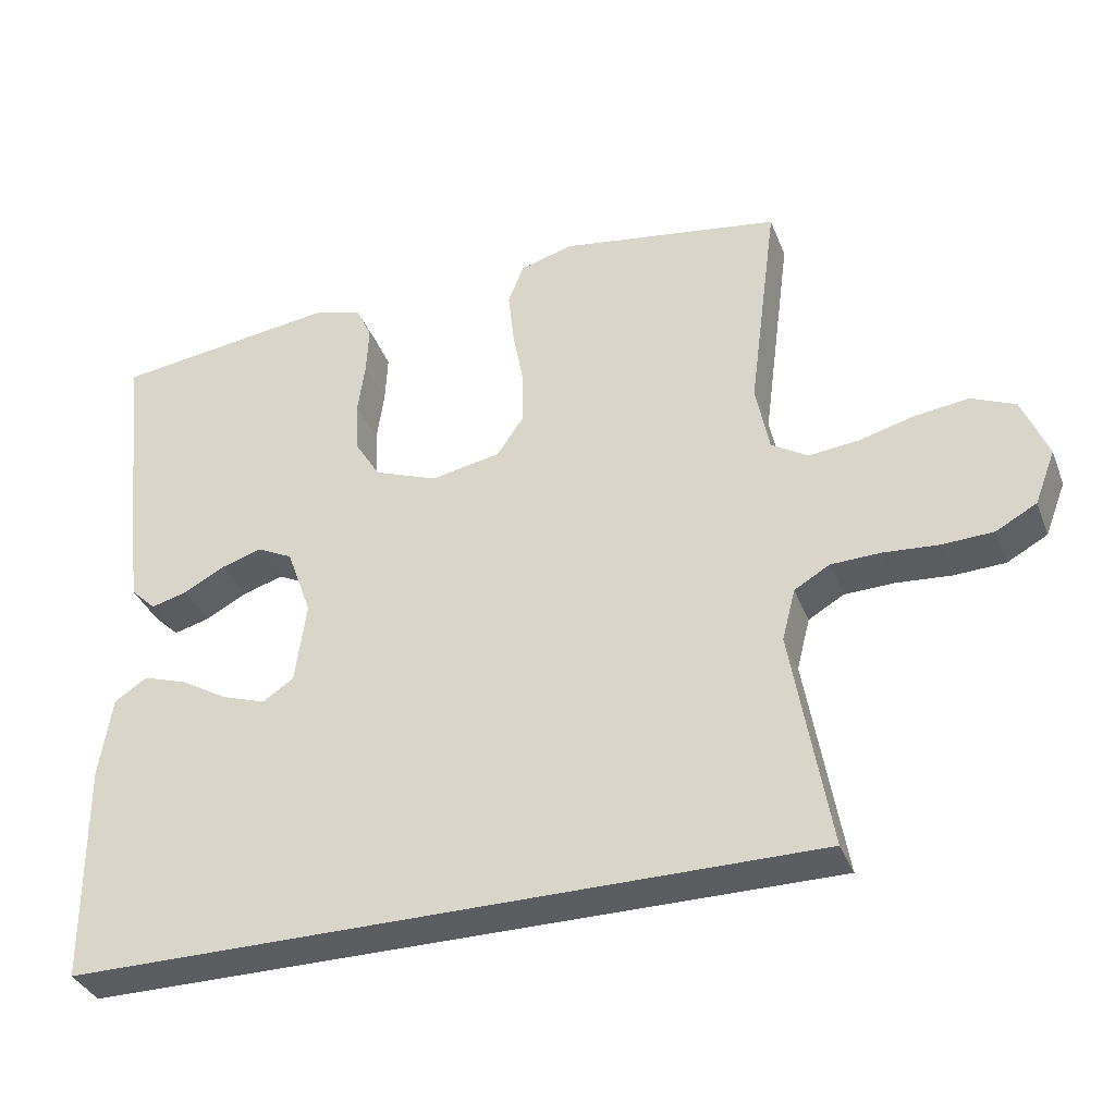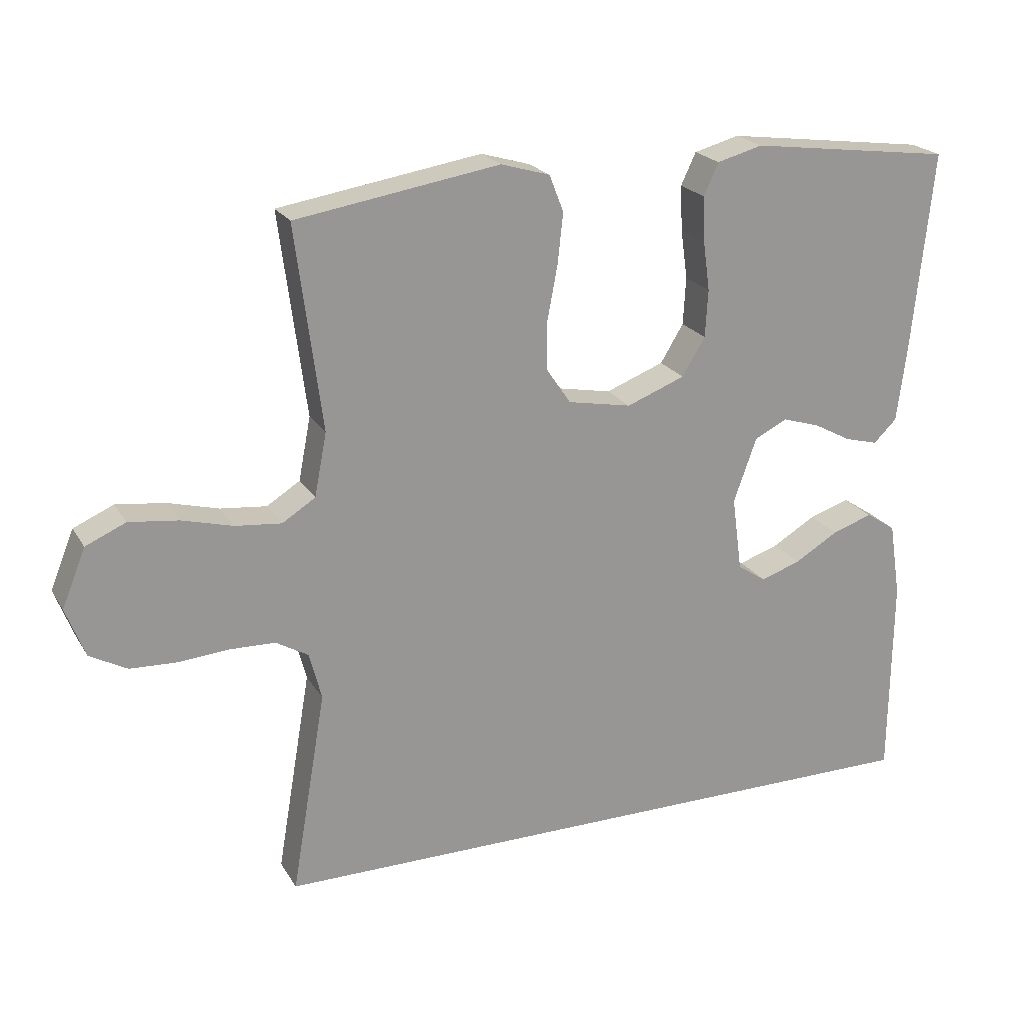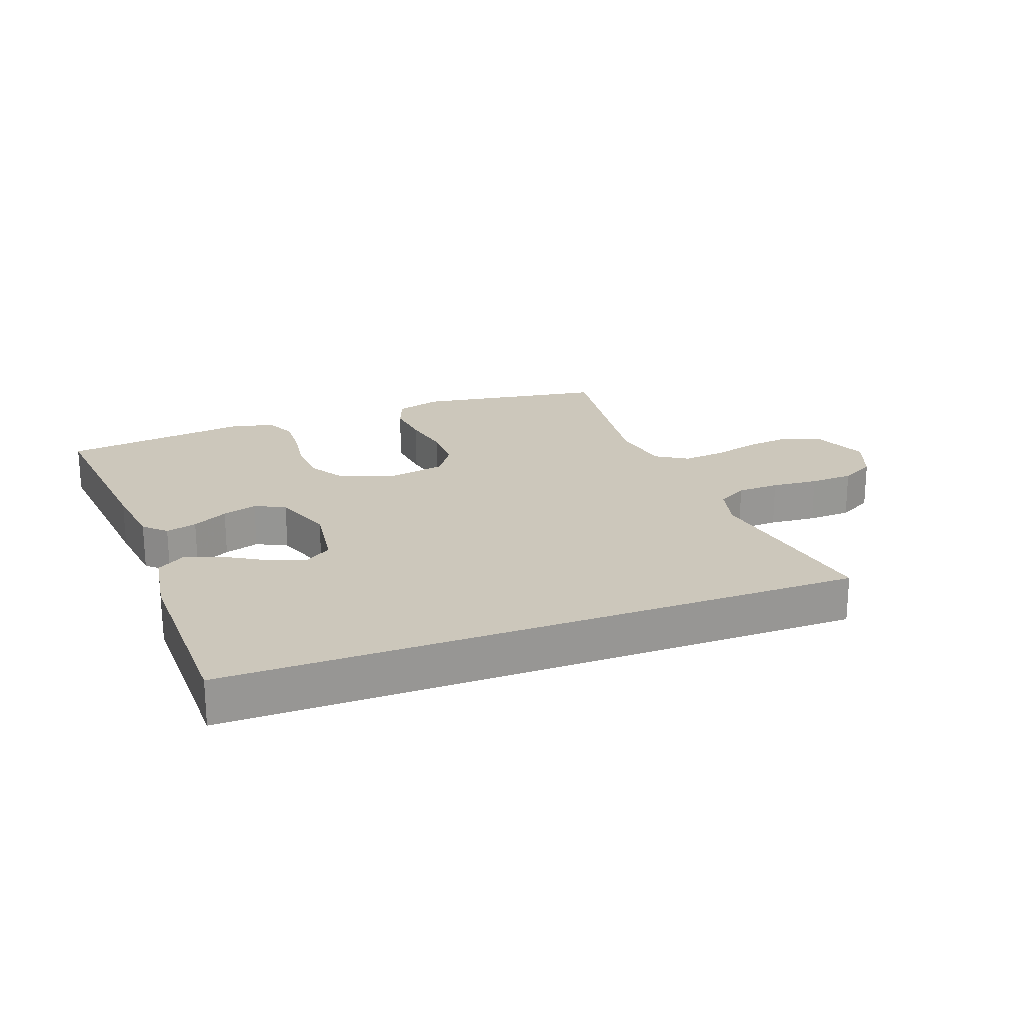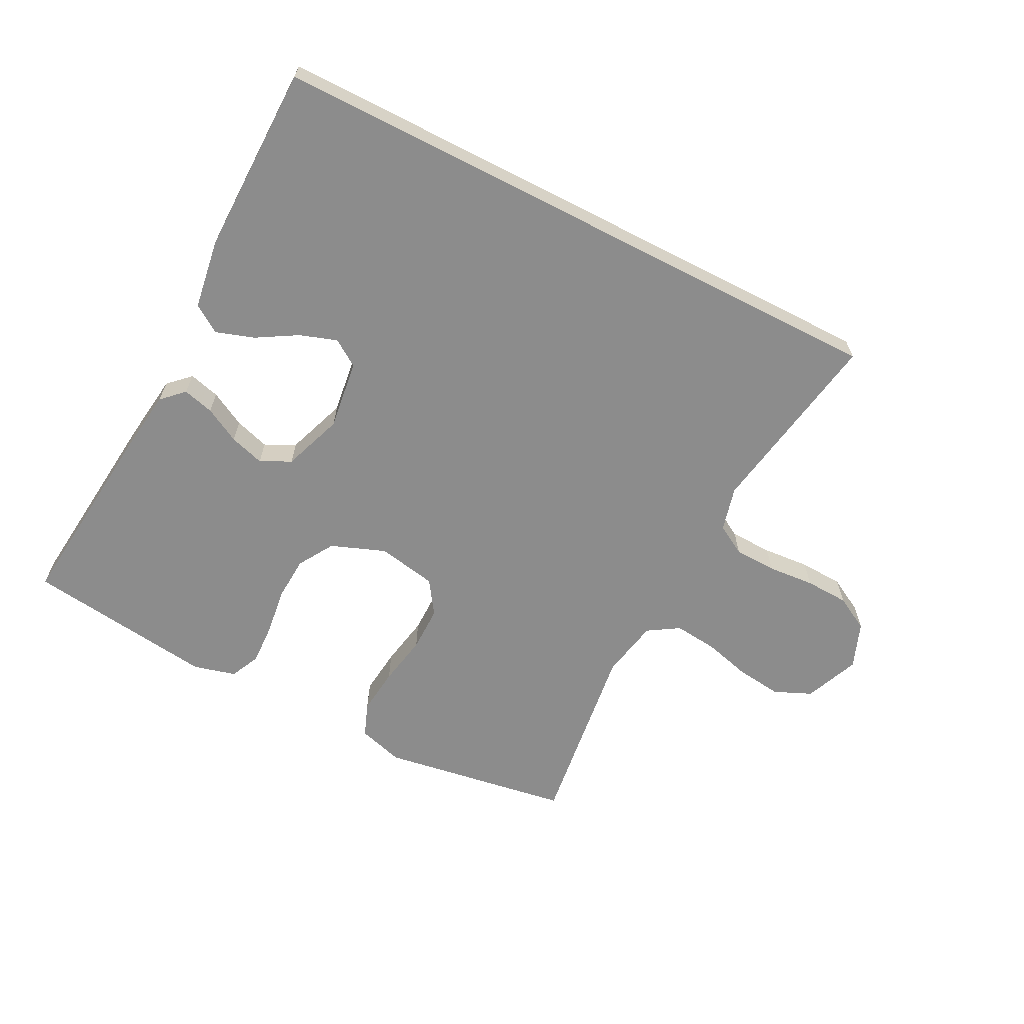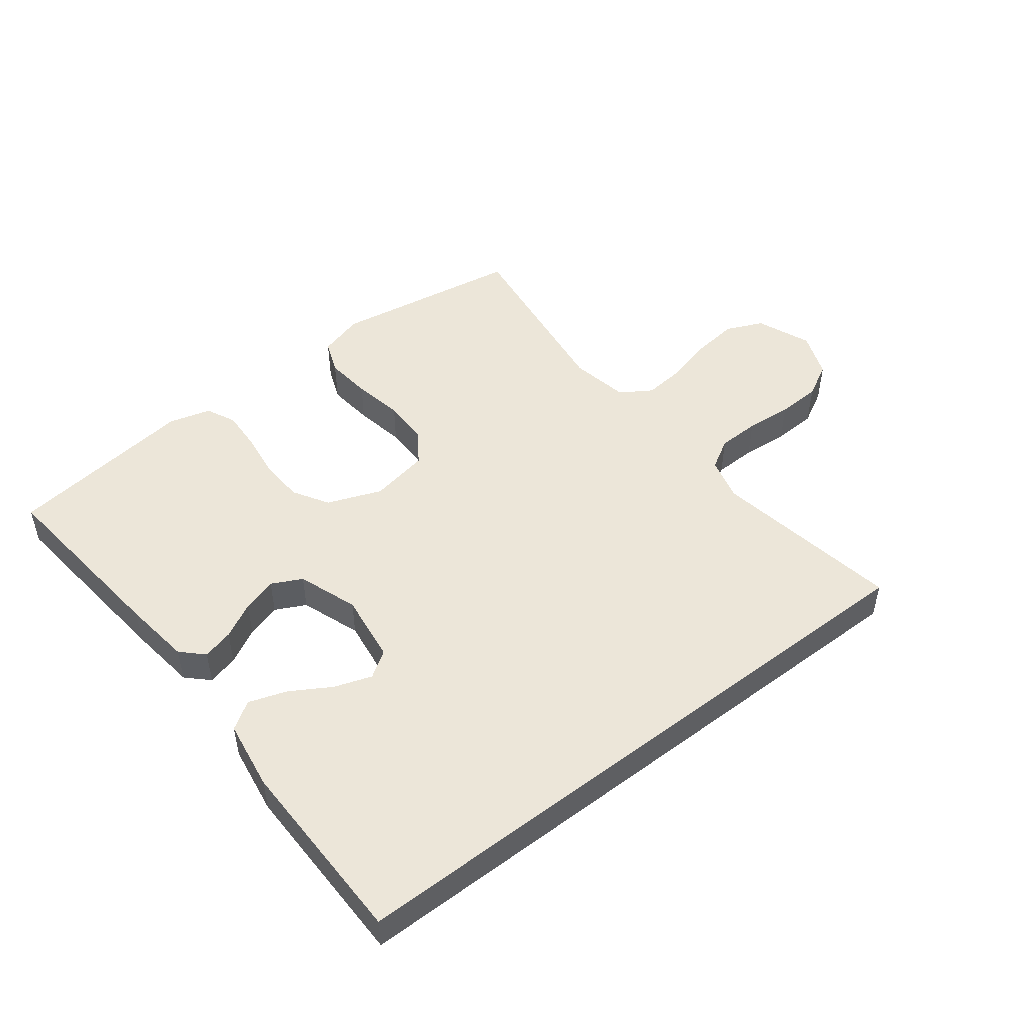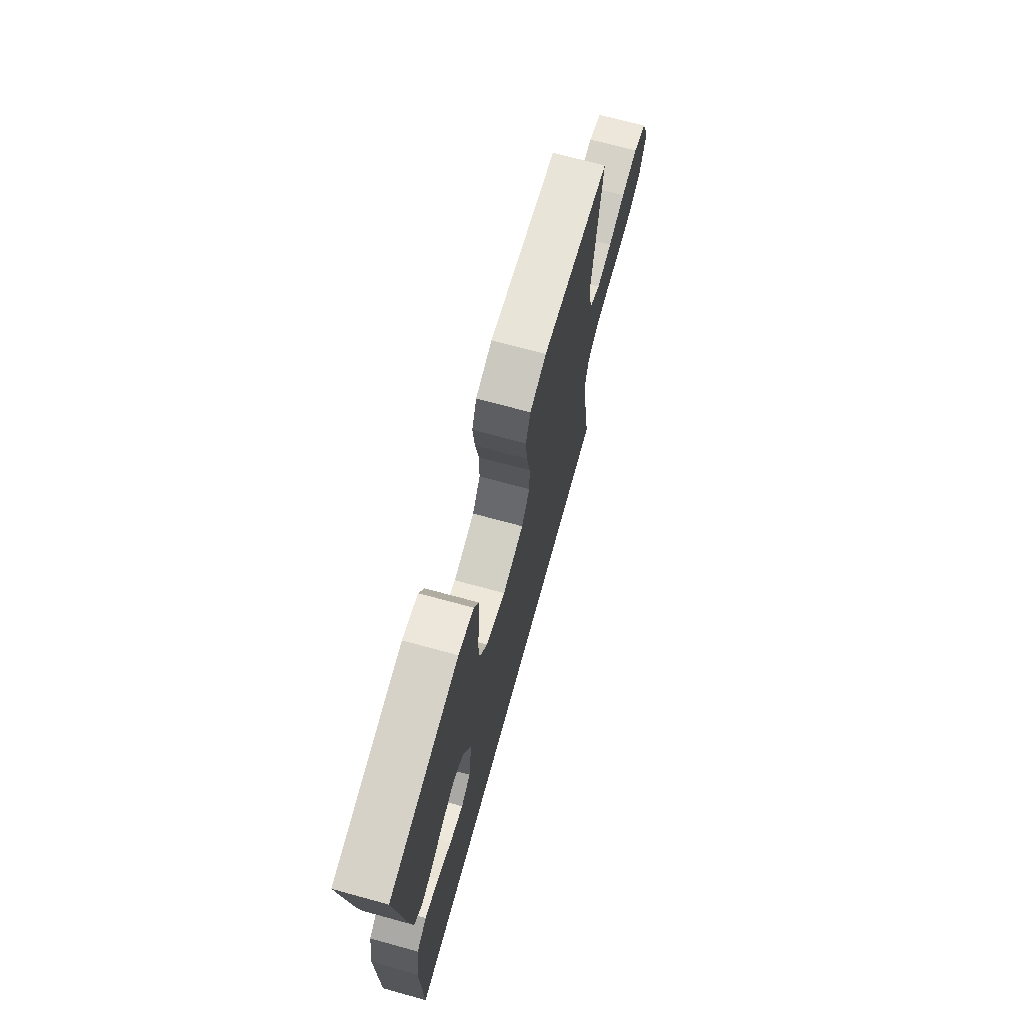
<metadata>
{"format":"obj","ext":"obj","renderer":"f3d","projection":"perspective","resolution":1024,"background":"white","views":[{"elev":-35.7,"azim":-160.2,"up":"+Z"},{"elev":21.7,"azim":-23.1,"up":"+Z"},{"elev":21.6,"azim":159.6,"up":"+Y"},{"elev":-64.2,"azim":152.8,"up":"+Y"},{"elev":49.1,"azim":142.4,"up":"+Y"},{"elev":70.3,"azim":105.3,"up":"+Z"}]}
</metadata>
<code>
v -0.53 0.07 -0.5
v -0.479 0.07 -0.2
v -0.497 0.07 -0.13
v -0.545 0.07 -0.102
v -0.612 0.07 -0.1
v -0.686 0.07 -0.106
v -0.755 0.07 -0.103
v -0.81 0.07 -0.073
v -0.838 0.07 0
v -0.803 0.07 0.086
v -0.744 0.07 0.112
v -0.671 0.07 0.103
v -0.596 0.07 0.083
v -0.528 0.07 0.076
v -0.479 0.07 0.107
v -0.461 0.07 0.2
v -0.5 0.07 0.5
v -0.2 0.07 0.548
v -0.128 0.07 0.527
v -0.107 0.07 0.473
v -0.115 0.07 0.399
v -0.13 0.07 0.319
v -0.13 0.07 0.247
v -0.094 0.07 0.194
v 0 0.07 0.176
v 0.086 0.07 0.209
v 0.12 0.07 0.265
v 0.124 0.07 0.335
v 0.114 0.07 0.408
v 0.111 0.07 0.474
v 0.133 0.07 0.521
v 0.2 0.07 0.539
v 0.5 0.07 0.5
v 0.469 0.07 0.2
v 0.455 0.07 0.092
v 0.421 0.07 0.059
v 0.372 0.07 0.072
v 0.316 0.07 0.102
v 0.261 0.07 0.119
v 0.213 0.07 0.095
v 0.179 0.07 0
v 0.194 0.07 -0.11
v 0.236 0.07 -0.138
v 0.295 0.07 -0.118
v 0.359 0.07 -0.08
v 0.419 0.07 -0.06
v 0.463 0.07 -0.089
v 0.48 0.07 -0.2
v 0.477 0.07 -0.5
v -0.53 0 -0.5
v -0.479 0 -0.2
v -0.497 0 -0.13
v -0.545 0 -0.102
v -0.612 0 -0.1
v -0.686 0 -0.106
v -0.755 0 -0.103
v -0.81 0 -0.073
v -0.838 0 0
v -0.803 0 0.086
v -0.744 0 0.112
v -0.671 0 0.103
v -0.596 0 0.083
v -0.528 0 0.076
v -0.479 0 0.107
v -0.461 0 0.2
v -0.5 0 0.5
v -0.2 0 0.548
v -0.128 0 0.527
v -0.107 0 0.473
v -0.115 0 0.399
v -0.13 0 0.319
v -0.13 0 0.247
v -0.094 0 0.194
v 0 0 0.176
v 0.086 0 0.209
v 0.12 0 0.265
v 0.124 0 0.335
v 0.114 0 0.408
v 0.111 0 0.474
v 0.133 0 0.521
v 0.2 0 0.539
v 0.5 0 0.5
v 0.469 0 0.2
v 0.455 0 0.092
v 0.421 0 0.059
v 0.372 0 0.072
v 0.316 0 0.102
v 0.261 0 0.119
v 0.213 0 0.095
v 0.179 0 0
v 0.194 0 -0.11
v 0.236 0 -0.138
v 0.295 0 -0.118
v 0.359 0 -0.08
v 0.419 0 -0.06
v 0.463 0 -0.089
v 0.48 0 -0.2
v 0.477 0 -0.5
f 48 49 1 2
f 44 45 46 47
f 43 44 47 48
f 35 36 37 38
f 35 38 39
f 34 35 39
f 33 34 39
f 32 33 39 40
f 28 29 30 31
f 28 31 32 40
f 19 20 21 22
f 17 18 19 22
f 16 17 22 23
f 15 16 23 24
f 10 11 12 13
f 10 13 14
f 9 10 14
f 8 9 14
f 5 6 7 8
f 4 5 8 14
f 3 4 14 15
f 43 48 2 3
f 27 28 40 41
f 26 27 41 42
f 25 26 42
f 24 25 42
f 15 24 42
f 3 15 42 43
f 51 50 98 97
f 96 95 94 93
f 97 96 93 92
f 87 86 85 84
f 88 87 84
f 88 84 83
f 88 83 82
f 89 88 82 81
f 80 79 78 77
f 89 81 80 77
f 71 70 69 68
f 71 68 67 66
f 72 71 66 65
f 73 72 65 64
f 62 61 60 59
f 63 62 59
f 63 59 58
f 63 58 57
f 57 56 55 54
f 63 57 54 53
f 64 63 53 52
f 52 51 97 92
f 90 89 77 76
f 91 90 76 75
f 91 75 74
f 91 74 73
f 91 73 64
f 92 91 64 52
f 1 50 51 2
f 2 51 52 3
f 3 52 53 4
f 4 53 54 5
f 5 54 55 6
f 6 55 56 7
f 7 56 57 8
f 8 57 58 9
f 9 58 59 10
f 10 59 60 11
f 11 60 61 12
f 12 61 62 13
f 13 62 63 14
f 14 63 64 15
f 15 64 65 16
f 16 65 66 17
f 17 66 67 18
f 18 67 68 19
f 19 68 69 20
f 20 69 70 21
f 21 70 71 22
f 22 71 72 23
f 23 72 73 24
f 24 73 74 25
f 25 74 75 26
f 26 75 76 27
f 27 76 77 28
f 28 77 78 29
f 29 78 79 30
f 30 79 80 31
f 31 80 81 32
f 32 81 82 33
f 33 82 83 34
f 34 83 84 35
f 35 84 85 36
f 36 85 86 37
f 37 86 87 38
f 38 87 88 39
f 39 88 89 40
f 40 89 90 41
f 41 90 91 42
f 42 91 92 43
f 43 92 93 44
f 44 93 94 45
f 45 94 95 46
f 46 95 96 47
f 47 96 97 48
f 48 97 98 49
f 49 98 50 1

</code>
